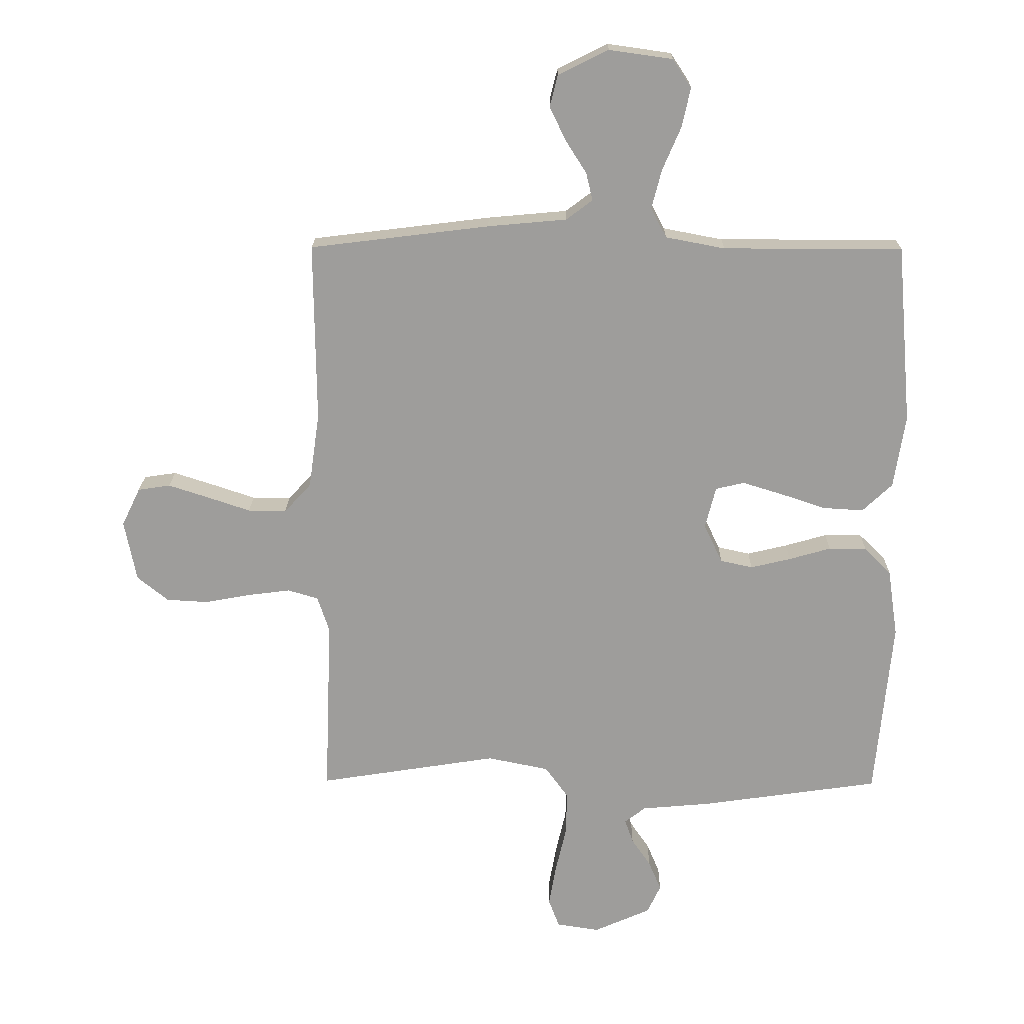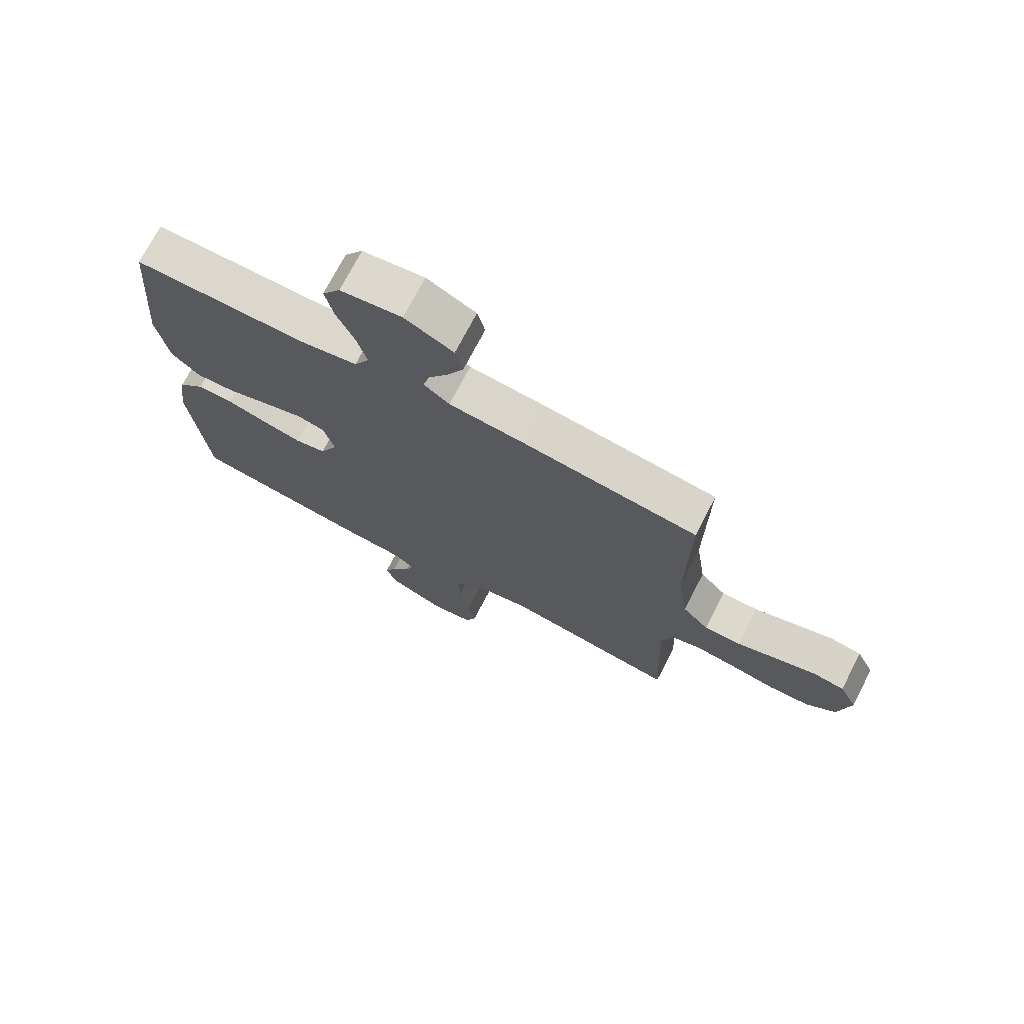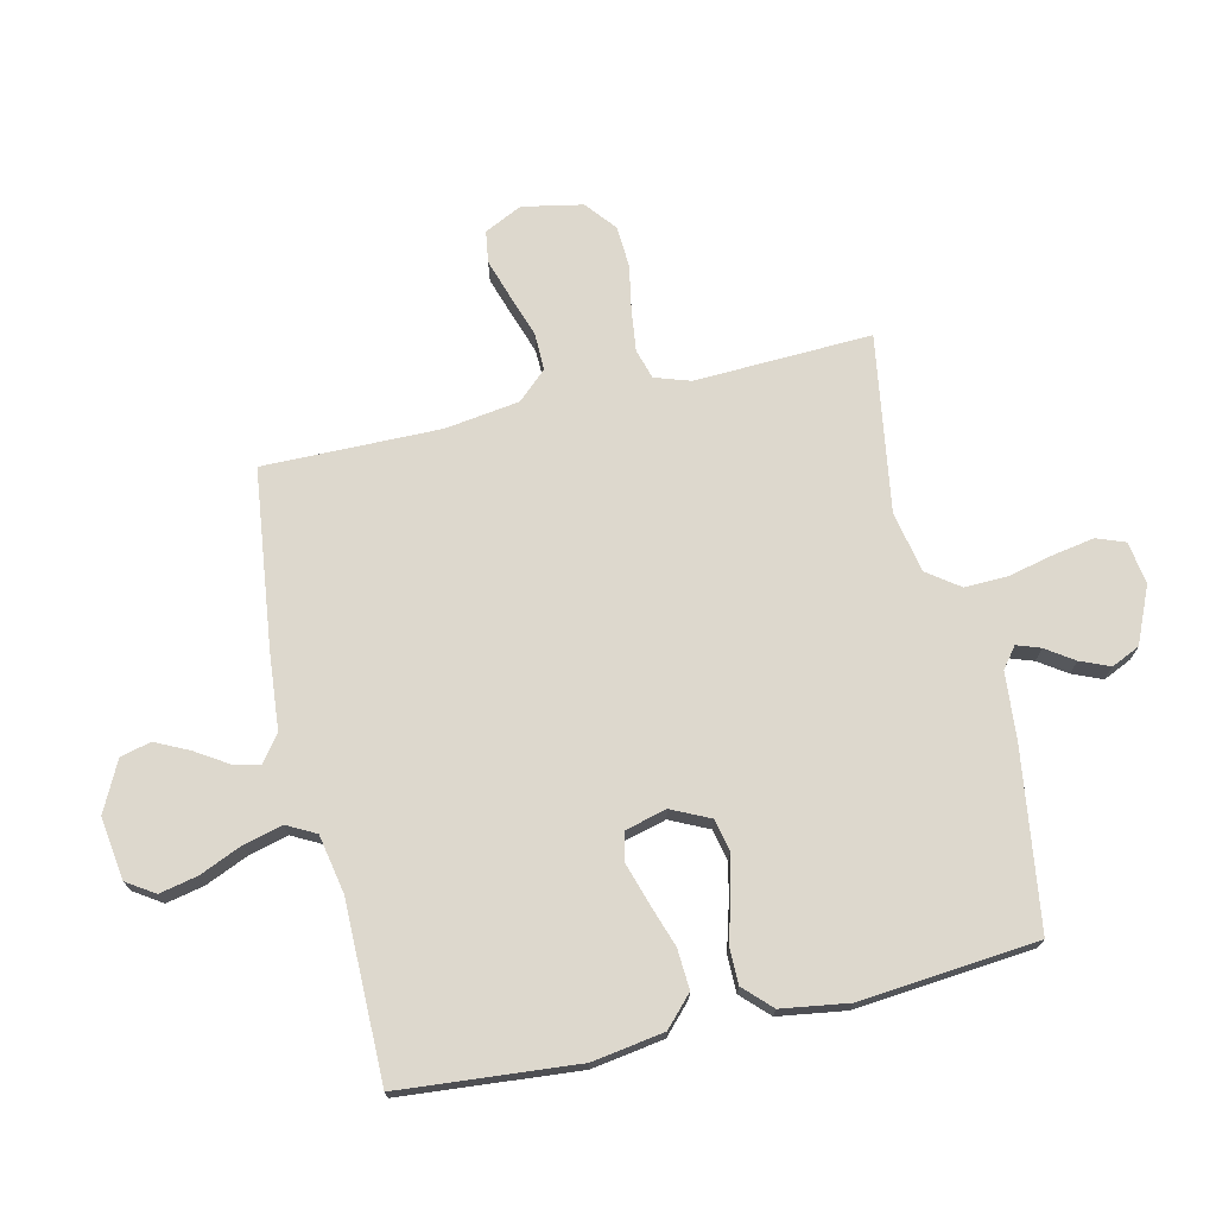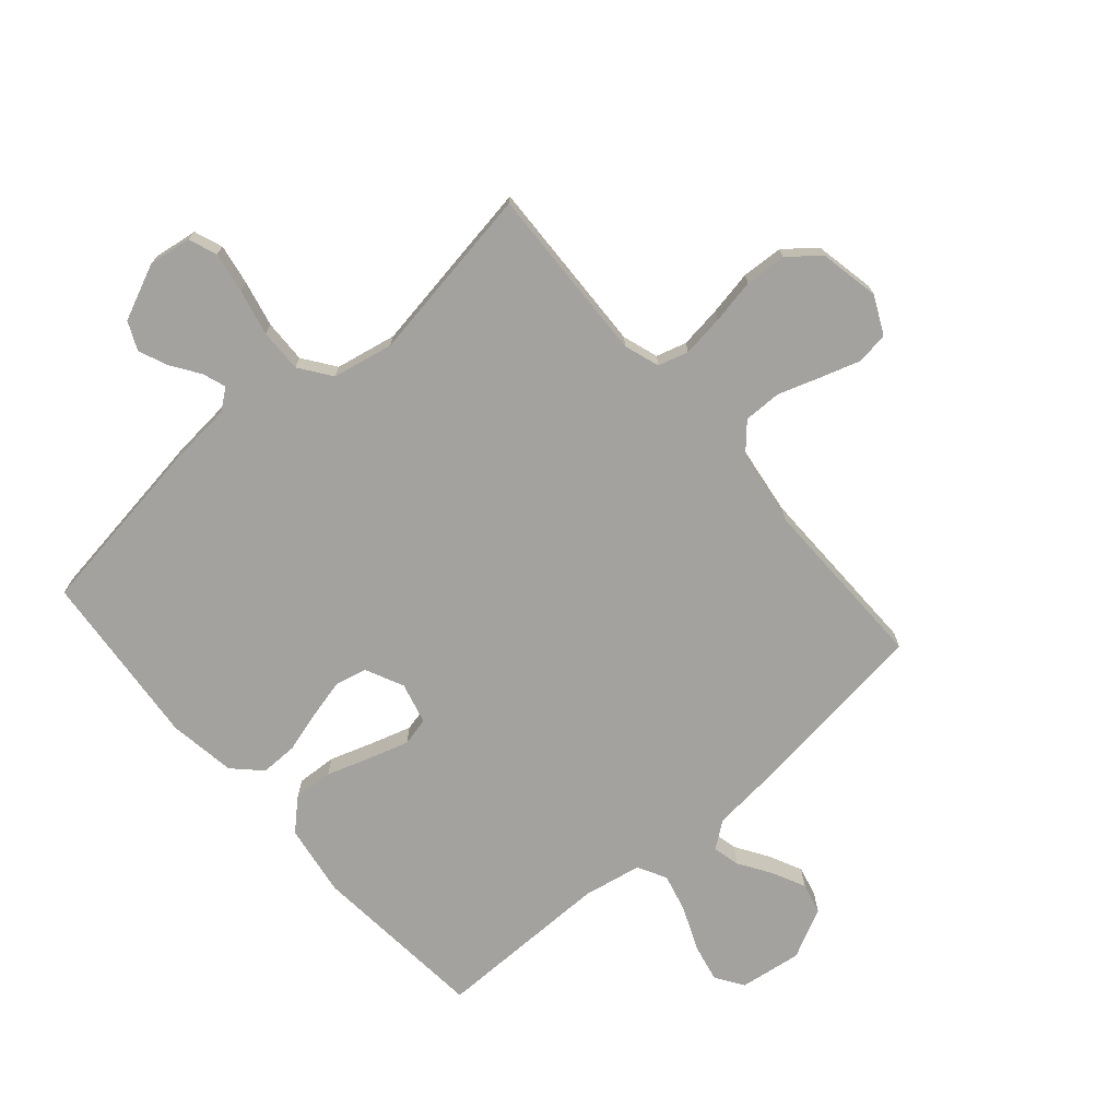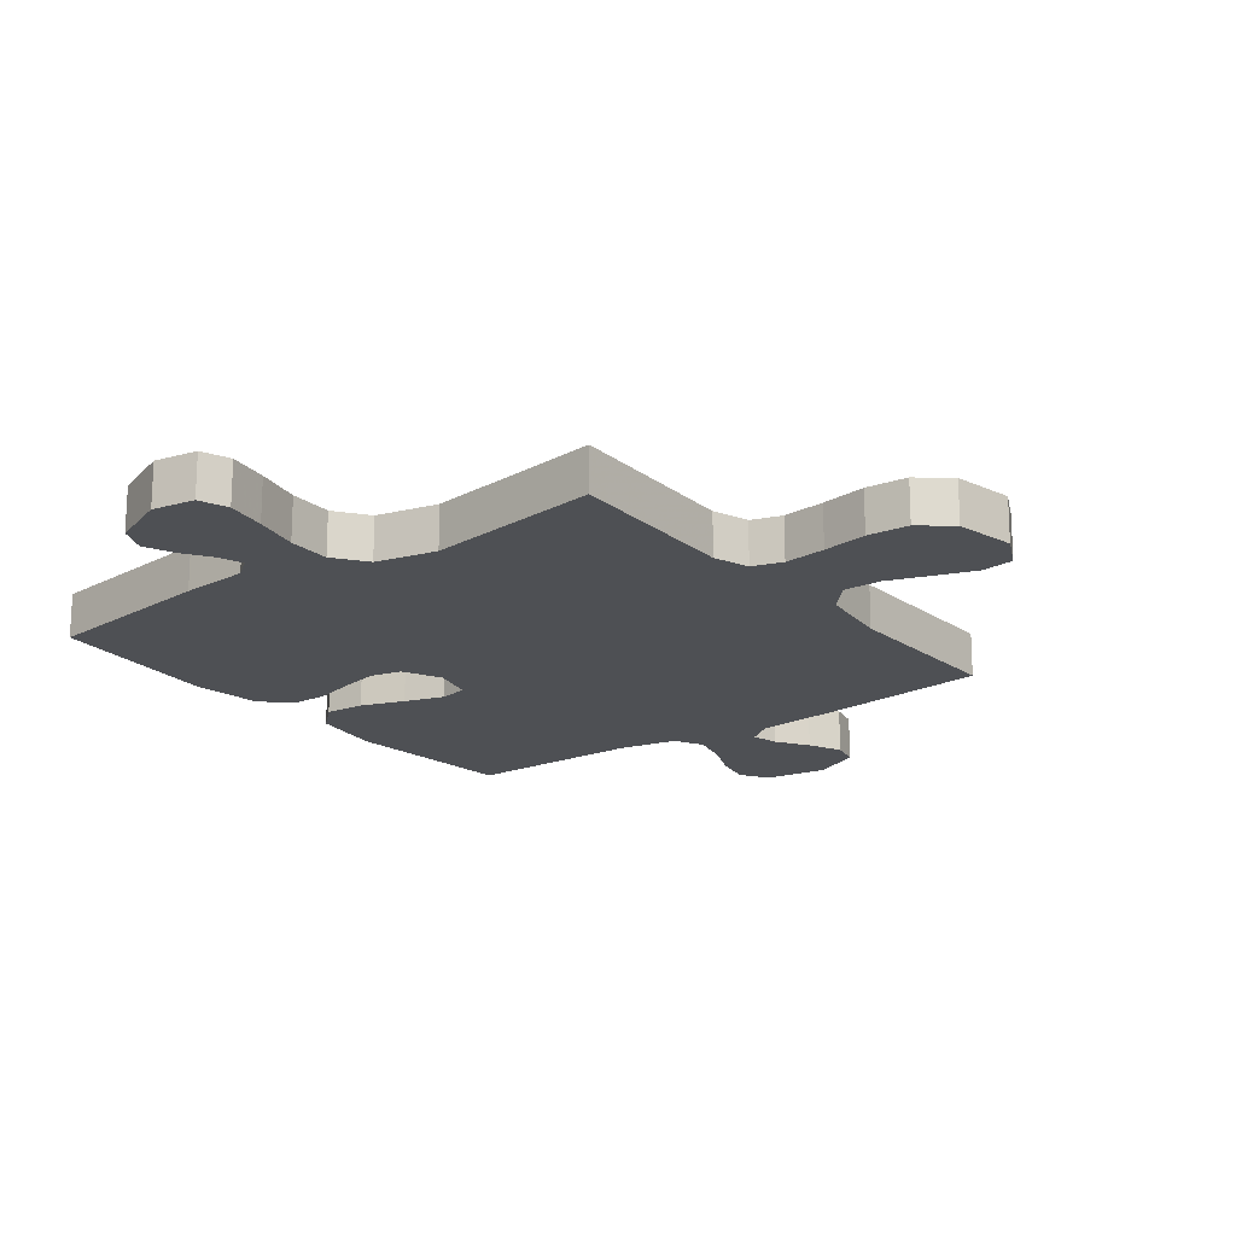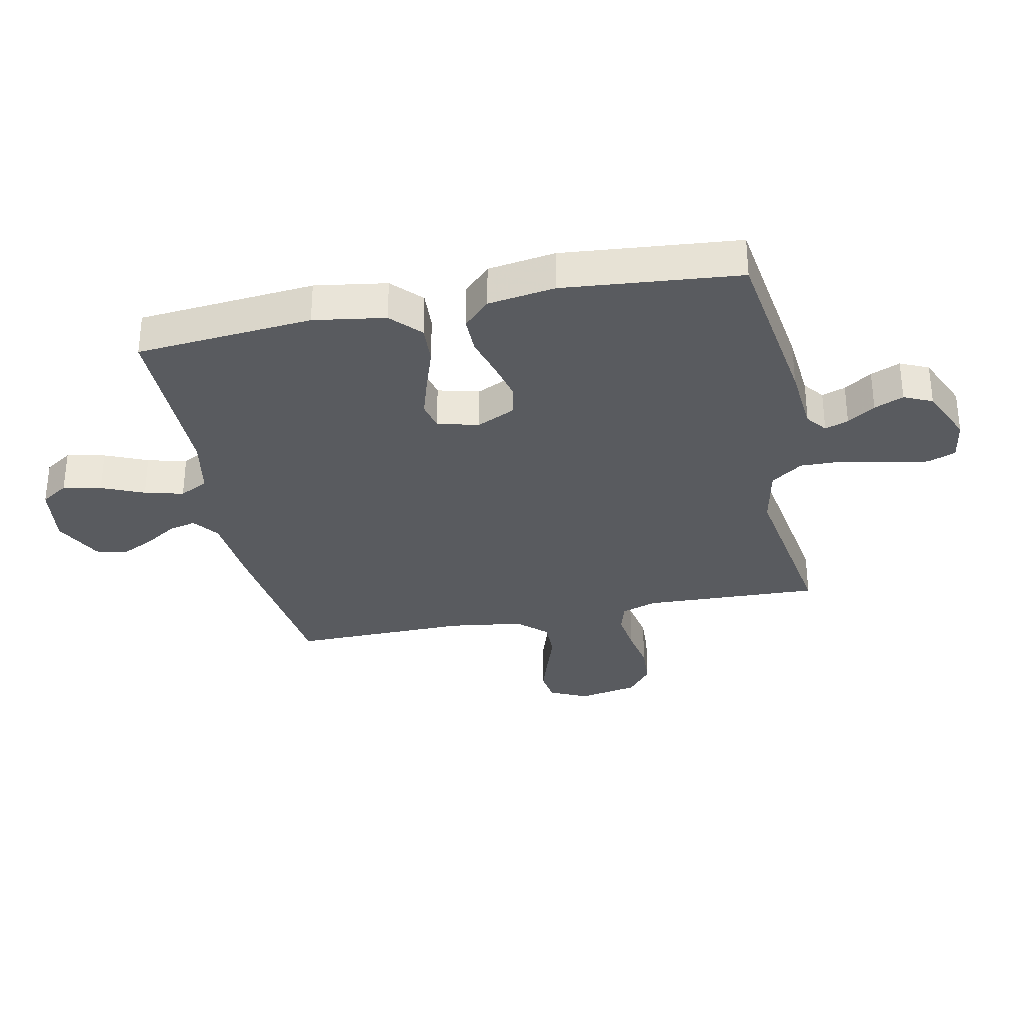
<metadata>
{"format":"obj","ext":"obj","renderer":"f3d","projection":"perspective","resolution":1024,"background":"white","views":[{"elev":19.3,"azim":0.7,"up":"+Z"},{"elev":72.9,"azim":-152.6,"up":"+Z"},{"elev":72.1,"azim":77.0,"up":"+Y"},{"elev":-72.5,"azim":-138.9,"up":"+Y"},{"elev":-18.6,"azim":-142.9,"up":"+Y"},{"elev":-32.1,"azim":101.7,"up":"+Y"}]}
</metadata>
<code>
v 0.5 0.07 0.5
v 0.526 0.07 0.2
v 0.507 0.07 0.078
v 0.457 0.07 0.031
v 0.389 0.07 0.035
v 0.315 0.07 0.06
v 0.247 0.07 0.081
v 0.199 0.07 0.07
v 0.181 0.07 0
v 0.212 0.07 -0.065
v 0.266 0.07 -0.077
v 0.333 0.07 -0.061
v 0.403 0.07 -0.041
v 0.466 0.07 -0.041
v 0.511 0.07 -0.086
v 0.528 0.07 -0.2
v 0.5 0.07 -0.5
v 0.2 0.07 -0.543
v 0.085 0.07 -0.553
v 0.05 0.07 -0.58
v 0.064 0.07 -0.62
v 0.096 0.07 -0.667
v 0.117 0.07 -0.717
v 0.095 0.07 -0.765
v 0 0.07 -0.807
v -0.072 0.07 -0.796
v -0.09 0.07 -0.748
v -0.078 0.07 -0.679
v -0.06 0.07 -0.601
v -0.058 0.07 -0.528
v -0.097 0.07 -0.474
v -0.2 0.07 -0.453
v -0.5 0.07 -0.5
v -0.488 0.07 -0.2
v -0.508 0.07 -0.14
v -0.559 0.07 -0.125
v -0.63 0.07 -0.134
v -0.706 0.07 -0.148
v -0.776 0.07 -0.144
v -0.828 0.07 -0.102
v -0.848 0.07 0
v -0.817 0.07 0.064
v -0.763 0.07 0.072
v -0.695 0.07 0.05
v -0.624 0.07 0.026
v -0.56 0.07 0.025
v -0.515 0.07 0.074
v -0.497 0.07 0.2
v -0.5 0.07 0.5
v -0.2 0.07 0.537
v -0.068 0.07 0.549
v -0.024 0.07 0.582
v -0.035 0.07 0.628
v -0.07 0.07 0.683
v -0.097 0.07 0.739
v -0.084 0.07 0.791
v 0 0.07 0.833
v 0.106 0.07 0.818
v 0.137 0.07 0.771
v 0.123 0.07 0.706
v 0.092 0.07 0.634
v 0.075 0.07 0.568
v 0.101 0.07 0.519
v 0.2 0.07 0.5
v 0.5 0 0.5
v 0.526 0 0.2
v 0.507 0 0.078
v 0.457 0 0.031
v 0.389 0 0.035
v 0.315 0 0.06
v 0.247 0 0.081
v 0.199 0 0.07
v 0.181 0 0
v 0.212 0 -0.065
v 0.266 0 -0.077
v 0.333 0 -0.061
v 0.403 0 -0.041
v 0.466 0 -0.041
v 0.511 0 -0.086
v 0.528 0 -0.2
v 0.5 0 -0.5
v 0.2 0 -0.543
v 0.085 0 -0.553
v 0.05 0 -0.58
v 0.064 0 -0.62
v 0.096 0 -0.667
v 0.117 0 -0.717
v 0.095 0 -0.765
v 0 0 -0.807
v -0.072 0 -0.796
v -0.09 0 -0.748
v -0.078 0 -0.679
v -0.06 0 -0.601
v -0.058 0 -0.528
v -0.097 0 -0.474
v -0.2 0 -0.453
v -0.5 0 -0.5
v -0.488 0 -0.2
v -0.508 0 -0.14
v -0.559 0 -0.125
v -0.63 0 -0.134
v -0.706 0 -0.148
v -0.776 0 -0.144
v -0.828 0 -0.102
v -0.848 0 0
v -0.817 0 0.064
v -0.763 0 0.072
v -0.695 0 0.05
v -0.624 0 0.026
v -0.56 0 0.025
v -0.515 0 0.074
v -0.497 0 0.2
v -0.5 0 0.5
v -0.2 0 0.537
v -0.068 0 0.549
v -0.024 0 0.582
v -0.035 0 0.628
v -0.07 0 0.683
v -0.097 0 0.739
v -0.084 0 0.791
v 0 0 0.833
v 0.106 0 0.818
v 0.137 0 0.771
v 0.123 0 0.706
v 0.092 0 0.634
v 0.075 0 0.568
v 0.101 0 0.519
v 0.2 0 0.5
f 58 59 60 61
f 58 61 62
f 57 58 62
f 56 57 62
f 53 54 55 56
f 53 56 62 63
f 48 49 50 51
f 47 48 51 52
f 46 47 52
f 42 43 44 45
f 40 41 42 45
f 40 45 46
f 37 38 39 40
f 36 37 40 46
f 35 36 46 52
f 32 33 34
f 31 32 34 35
f 26 27 28 29
f 24 25 26 29
f 24 29 30
f 21 22 23 24
f 20 21 24 30
f 19 20 30 31
f 12 13 14 15
f 11 12 15 16
f 10 11 16 17
f 3 4 5 6
f 3 6 7
f 64 1 2 3
f 63 64 3 7
f 52 53 63 7
f 10 17 18 19
f 9 10 19 31
f 8 9 31 35
f 52 7 8
f 8 35 52
f 125 124 123 122
f 126 125 122
f 126 122 121
f 126 121 120
f 120 119 118 117
f 127 126 120 117
f 115 114 113 112
f 116 115 112 111
f 116 111 110
f 109 108 107 106
f 109 106 105 104
f 110 109 104
f 104 103 102 101
f 110 104 101 100
f 116 110 100 99
f 98 97 96
f 99 98 96 95
f 93 92 91 90
f 93 90 89 88
f 94 93 88
f 88 87 86 85
f 94 88 85 84
f 95 94 84 83
f 79 78 77 76
f 80 79 76 75
f 81 80 75 74
f 70 69 68 67
f 71 70 67
f 67 66 65 128
f 71 67 128 127
f 71 127 117 116
f 83 82 81 74
f 95 83 74 73
f 99 95 73 72
f 72 71 116
f 116 99 72
f 1 65 66 2
f 2 66 67 3
f 3 67 68 4
f 4 68 69 5
f 5 69 70 6
f 6 70 71 7
f 7 71 72 8
f 8 72 73 9
f 9 73 74 10
f 10 74 75 11
f 11 75 76 12
f 12 76 77 13
f 13 77 78 14
f 14 78 79 15
f 15 79 80 16
f 16 80 81 17
f 17 81 82 18
f 18 82 83 19
f 19 83 84 20
f 20 84 85 21
f 21 85 86 22
f 22 86 87 23
f 23 87 88 24
f 24 88 89 25
f 25 89 90 26
f 26 90 91 27
f 27 91 92 28
f 28 92 93 29
f 29 93 94 30
f 30 94 95 31
f 31 95 96 32
f 32 96 97 33
f 33 97 98 34
f 34 98 99 35
f 35 99 100 36
f 36 100 101 37
f 37 101 102 38
f 38 102 103 39
f 39 103 104 40
f 40 104 105 41
f 41 105 106 42
f 42 106 107 43
f 43 107 108 44
f 44 108 109 45
f 45 109 110 46
f 46 110 111 47
f 47 111 112 48
f 48 112 113 49
f 49 113 114 50
f 50 114 115 51
f 51 115 116 52
f 52 116 117 53
f 53 117 118 54
f 54 118 119 55
f 55 119 120 56
f 56 120 121 57
f 57 121 122 58
f 58 122 123 59
f 59 123 124 60
f 60 124 125 61
f 61 125 126 62
f 62 126 127 63
f 63 127 128 64
f 64 128 65 1

</code>
